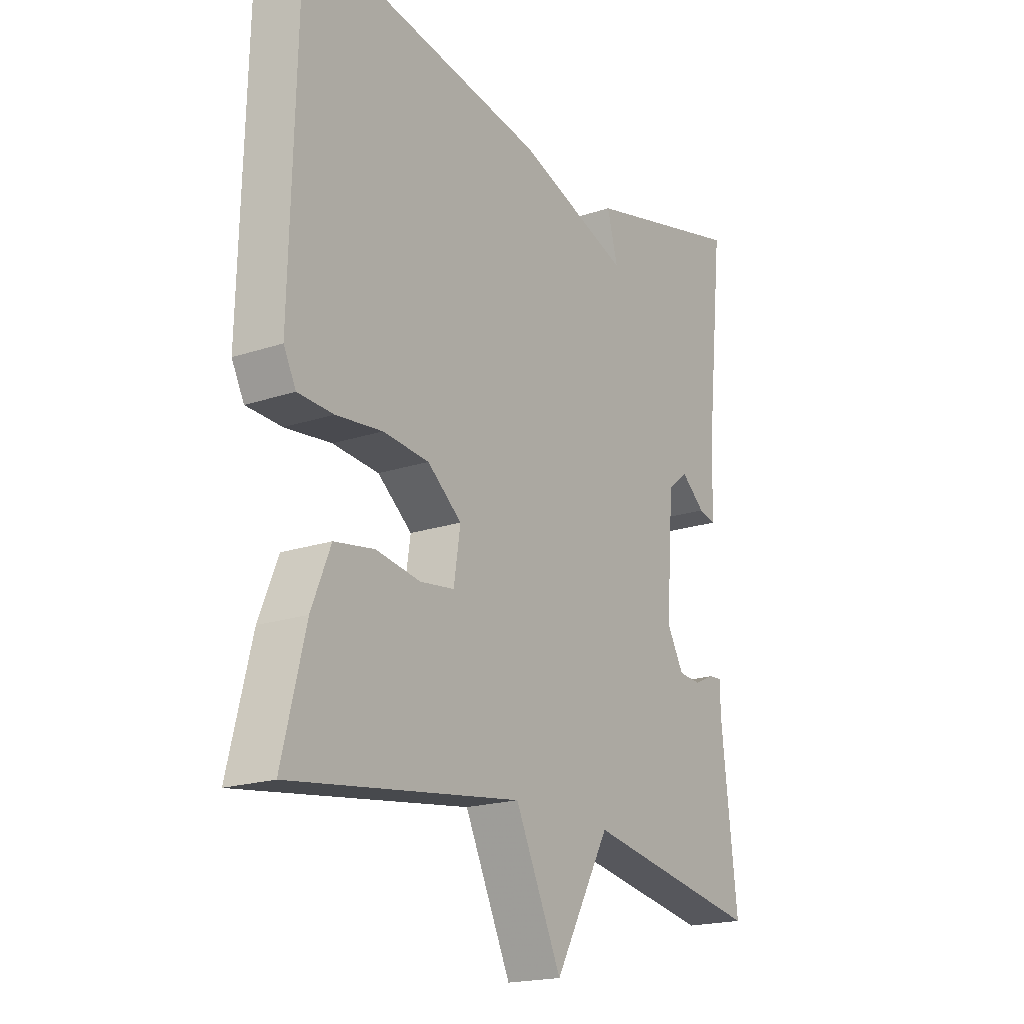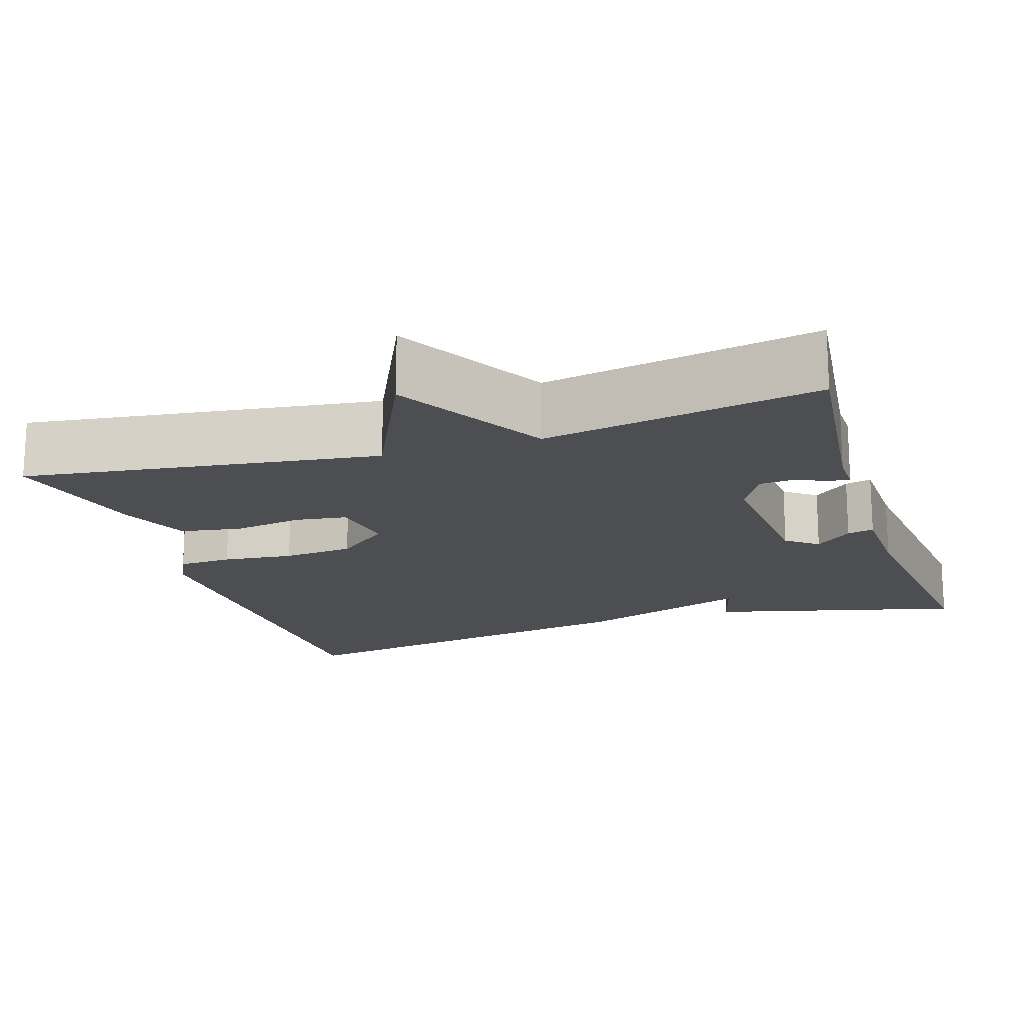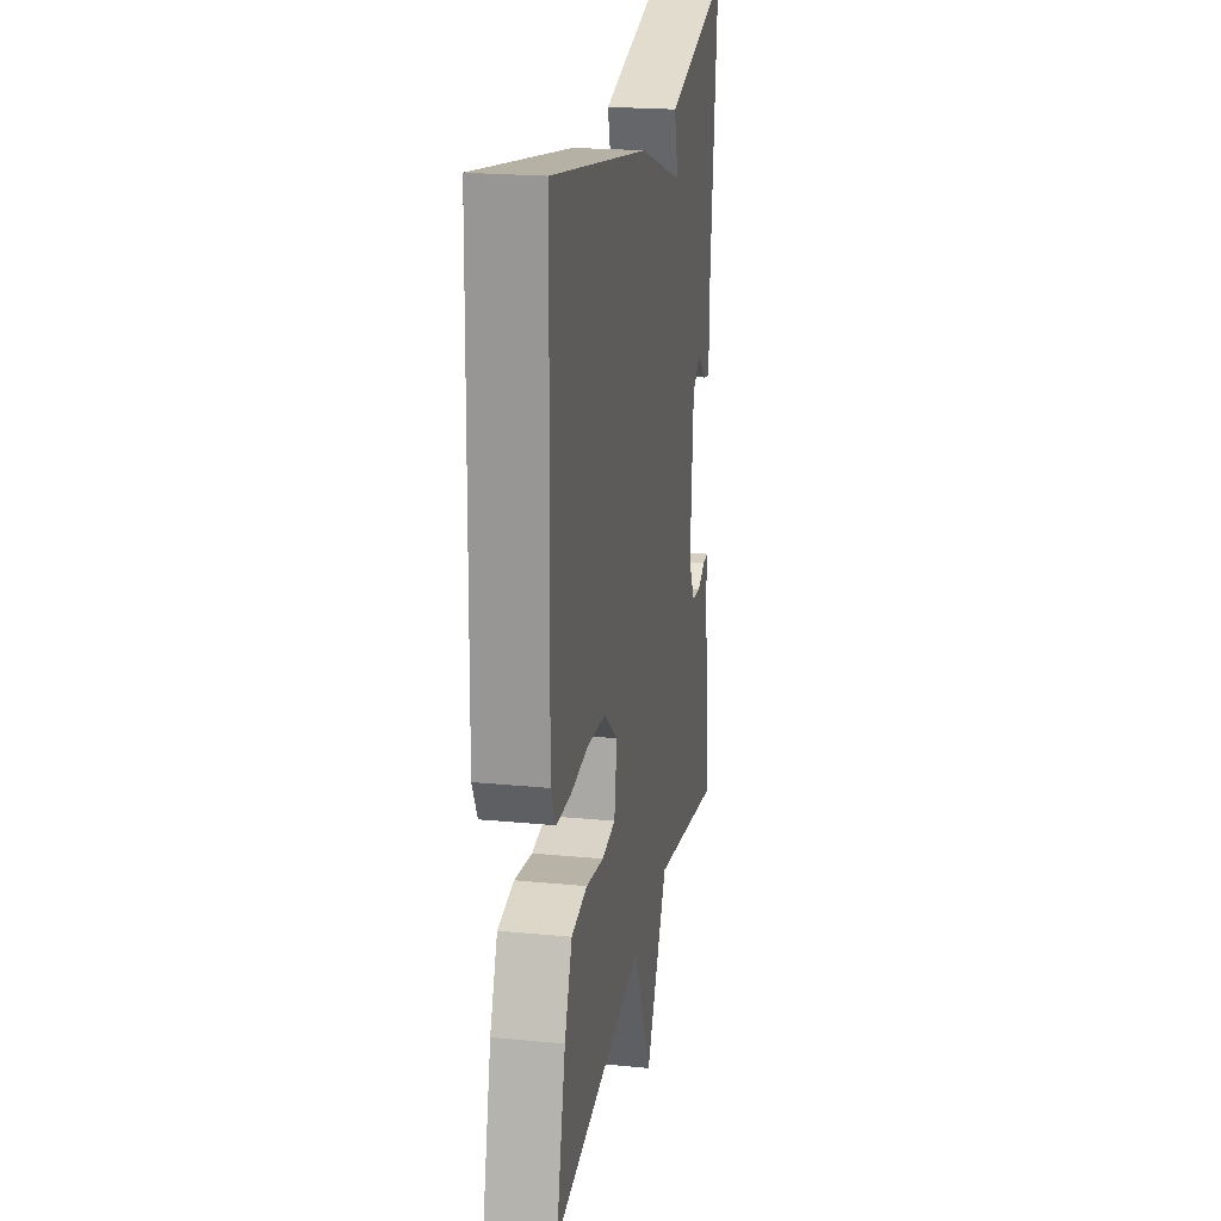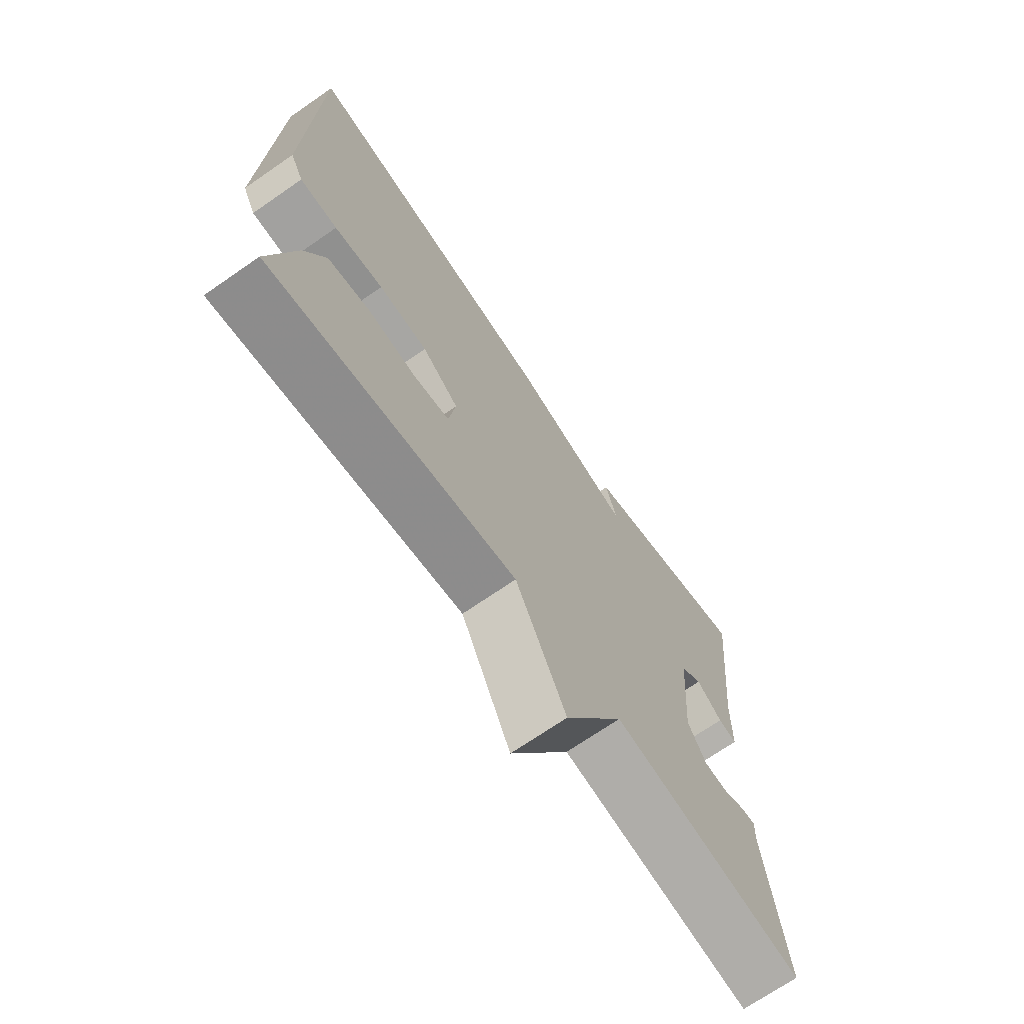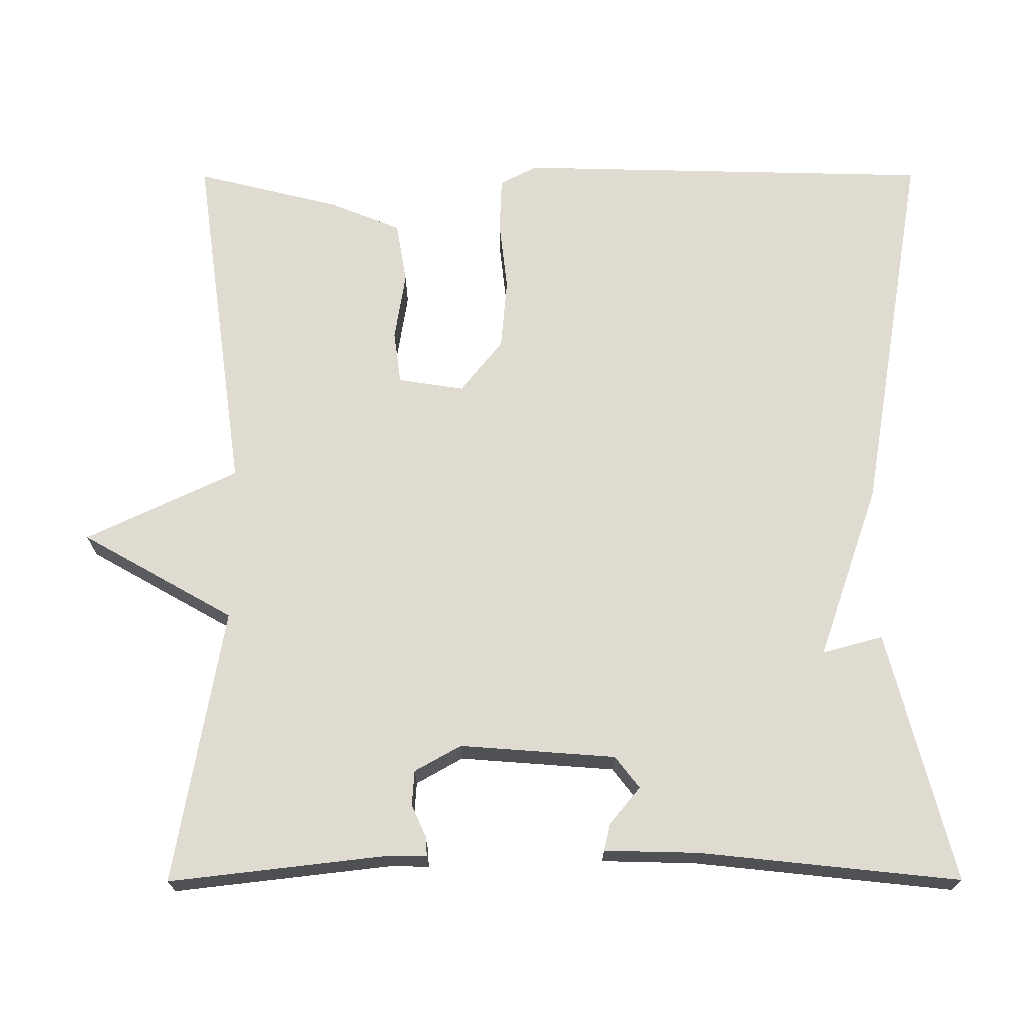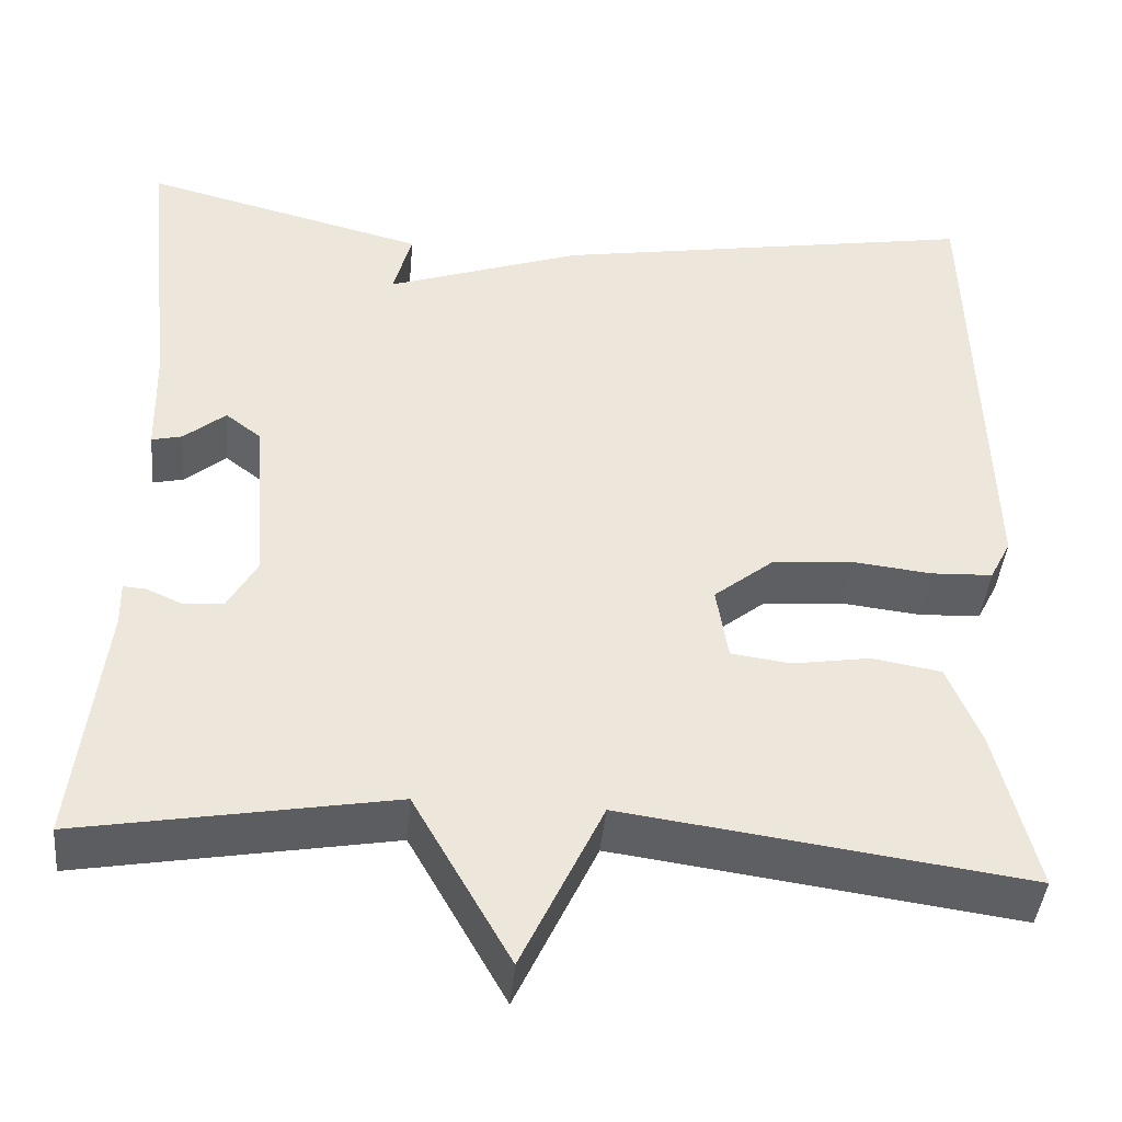
<metadata>
{"format":"obj","ext":"obj","renderer":"f3d","projection":"perspective","resolution":1024,"background":"white","views":[{"elev":-19.2,"azim":122.4,"up":"+Z"},{"elev":-17.2,"azim":-162.1,"up":"+Y"},{"elev":21.4,"azim":99.8,"up":"+Z"},{"elev":-70.4,"azim":124.7,"up":"+Z"},{"elev":70.1,"azim":-90.1,"up":"+Y"},{"elev":-42.6,"azim":-5.2,"up":"+Z"}]}
</metadata>
<code>
v -0.5 0.07 0.5
v -0.181 0.07 0.418
v -0.202 0.07 0.341
v 0.019 0.07 0.418
v 0.5 0.07 0.5
v 0.513 0.07 -0.032
v 0.489 0.07 -0.079
v 0.42 0.07 -0.082
v 0.33 0.07 -0.072
v 0.24 0.07 -0.08
v 0.173 0.07 -0.134
v 0.186 0.07 -0.218
v 0.253 0.07 -0.227
v 0.34 0.07 -0.213
v 0.418 0.07 -0.226
v 0.455 0.07 -0.317
v 0.5 0.07 -0.5
v 0.05 0.07 -0.438
v -0.041 0.07 -0.631
v -0.15 0.07 -0.438
v -0.5 0.07 -0.5
v -0.468 0.07 -0.223
v -0.469 0.07 -0.174
v -0.443 0.07 -0.176
v -0.403 0.07 -0.194
v -0.359 0.07 -0.191
v -0.326 0.07 -0.132
v -0.341 0.07 0.066
v -0.381 0.07 0.097
v -0.428 0.07 0.058
v -0.462 0.07 0.05
v -0.465 0.07 0.17
v -0.5 0 0.5
v -0.181 0 0.418
v -0.202 0 0.341
v 0.019 0 0.418
v 0.5 0 0.5
v 0.513 0 -0.032
v 0.489 0 -0.079
v 0.42 0 -0.082
v 0.33 0 -0.072
v 0.24 0 -0.08
v 0.173 0 -0.134
v 0.186 0 -0.218
v 0.253 0 -0.227
v 0.34 0 -0.213
v 0.418 0 -0.226
v 0.455 0 -0.317
v 0.5 0 -0.5
v 0.05 0 -0.438
v -0.041 0 -0.631
v -0.15 0 -0.438
v -0.5 0 -0.5
v -0.468 0 -0.223
v -0.469 0 -0.174
v -0.443 0 -0.176
v -0.403 0 -0.194
v -0.359 0 -0.191
v -0.326 0 -0.132
v -0.341 0 0.066
v -0.381 0 0.097
v -0.428 0 0.058
v -0.462 0 0.05
v -0.465 0 0.17
f 29 30 31 32
f 1 2 3
f 32 1 3
f 29 32 3
f 28 29 3
f 4 5 6
f 3 4 6
f 28 3 6
f 27 28 6
f 22 23 24 25
f 22 25 26
f 21 22 26
f 20 21 26
f 18 19 20
f 18 20 26 27
f 16 17 18
f 15 16 18
f 14 15 18
f 13 14 18
f 12 13 18
f 11 12 18 27
f 6 7 8 9
f 6 9 10
f 27 6 10
f 10 11 27
f 64 63 62 61
f 35 34 33
f 35 33 64
f 35 64 61
f 35 61 60
f 38 37 36
f 38 36 35
f 38 35 60
f 38 60 59
f 57 56 55 54
f 58 57 54
f 58 54 53
f 58 53 52
f 52 51 50
f 59 58 52 50
f 50 49 48
f 50 48 47
f 50 47 46
f 50 46 45
f 50 45 44
f 59 50 44 43
f 41 40 39 38
f 42 41 38
f 42 38 59
f 59 43 42
f 1 33 34 2
f 2 34 35 3
f 3 35 36 4
f 4 36 37 5
f 5 37 38 6
f 6 38 39 7
f 7 39 40 8
f 8 40 41 9
f 9 41 42 10
f 10 42 43 11
f 11 43 44 12
f 12 44 45 13
f 13 45 46 14
f 14 46 47 15
f 15 47 48 16
f 16 48 49 17
f 17 49 50 18
f 18 50 51 19
f 19 51 52 20
f 20 52 53 21
f 21 53 54 22
f 22 54 55 23
f 23 55 56 24
f 24 56 57 25
f 25 57 58 26
f 26 58 59 27
f 27 59 60 28
f 28 60 61 29
f 29 61 62 30
f 30 62 63 31
f 31 63 64 32
f 32 64 33 1

</code>
